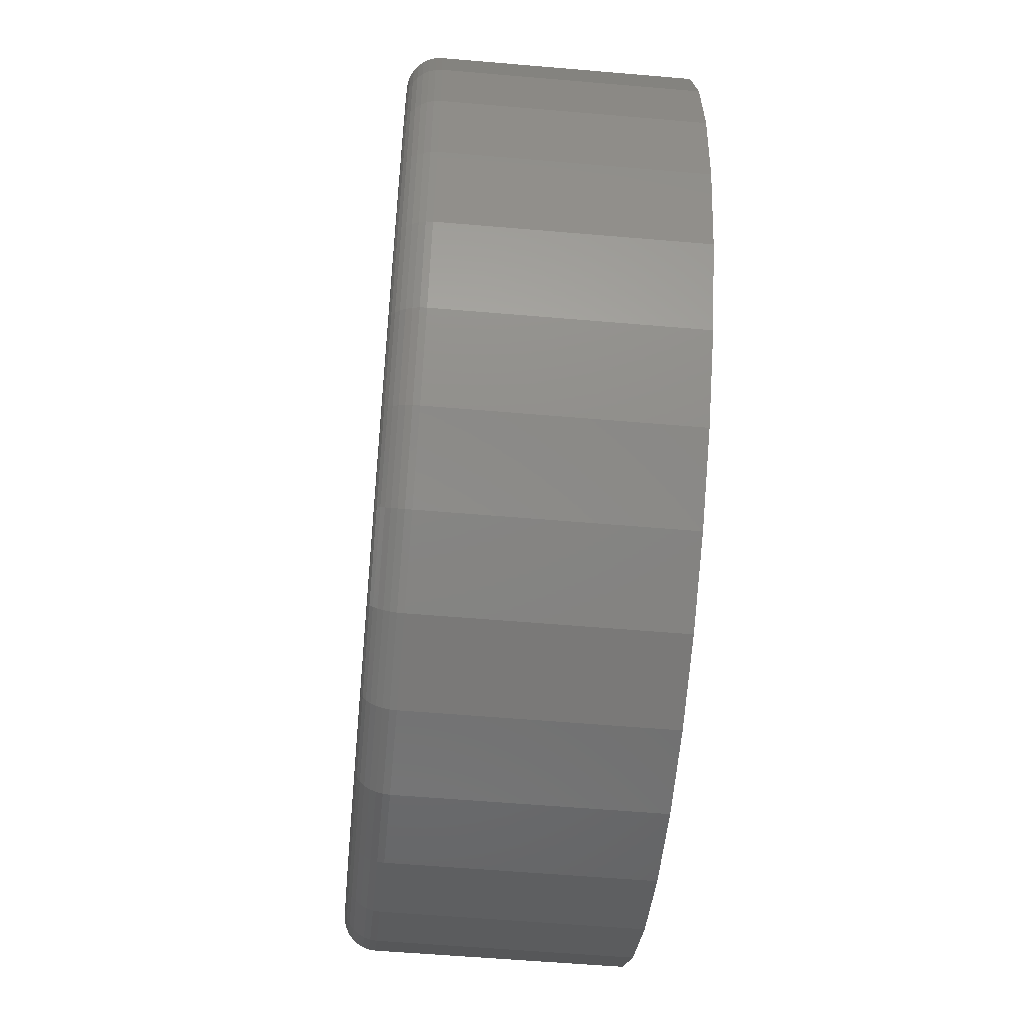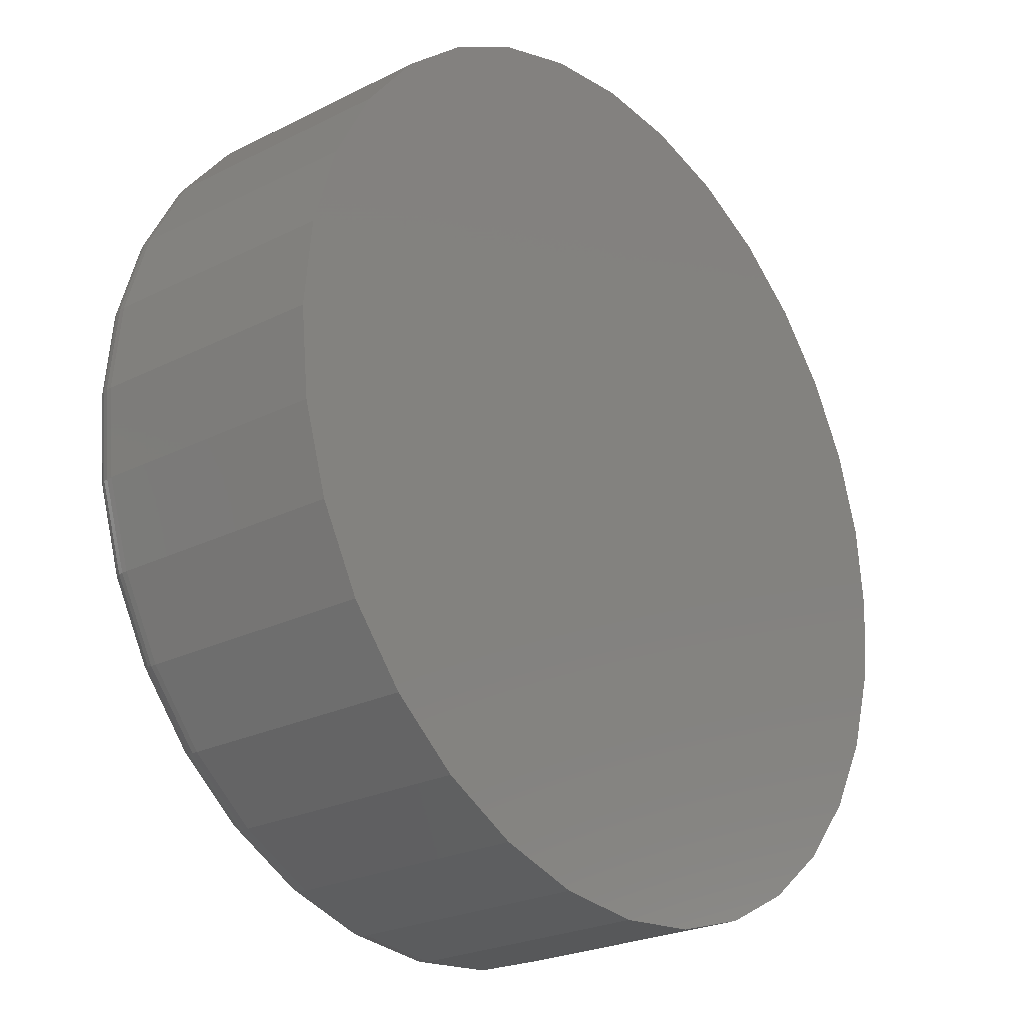
<metadata>
{"format":"stl","ext":"stl","renderer":"f3d","projection":"perspective","resolution":1024,"background":"white","views":[{"elev":-55.6,"azim":-95.2,"up":"+Z"},{"elev":-24.3,"azim":-50.3,"up":"+Z"}]}
</metadata>
<code>
# stl→obj: 320 verts, 636 faces
v 0.007895 8.414e-17 0.7032
v 0.1451 9.937e-17 0.6897
v -0.1293 6.891e-17 0.6897
v 0.007895 8.414e-17 -0.7032
v -0.1293 6.891e-17 -0.6897
v 0.1451 9.937e-17 -0.6897
v -0.2612 5.427e-17 -0.6497
v 0.277 1.14e-16 -0.6497
v -0.3828 4.077e-17 -0.5847
v 0.3986 1.275e-16 -0.5847
v -0.4893 2.894e-17 -0.4972
v 0.5051 1.393e-16 -0.4972
v -0.5768 1.923e-17 -0.3907
v 0.5926 1.491e-16 -0.3907
v -0.6418 1.201e-17 -0.2691
v 0.6576 1.563e-16 -0.2691
v -0.6818 7.572e-18 -0.1372
v 0.6976 1.607e-16 -0.1372
v -0.6953 6.072e-18 6.33e-17
v 0.7111 1.622e-16 -9.057e-16
v -0.6818 7.572e-18 0.1372
v 0.6976 1.607e-16 0.1372
v -0.6418 1.201e-17 0.2691
v 0.6576 1.563e-16 0.2691
v -0.5768 1.923e-17 0.3907
v 0.5926 1.491e-16 0.3907
v -0.4893 2.894e-17 0.4972
v 0.5051 1.393e-16 0.4972
v -0.3828 4.077e-17 0.5847
v 0.3986 1.275e-16 0.5847
v -0.2612 5.427e-17 0.6497
v 0.277 1.14e-16 0.6497
v 0.7658 -0.05469 -9.516e-16
v 0.7658 -0.4688 -9.282e-17
v 0.7512 -0.05469 -0.1479
v 0.7512 -0.4688 -0.1479
v 0.7081 -0.05469 -0.29
v 0.7081 -0.4688 -0.29
v 0.6381 -0.05469 -0.4211
v 0.6381 -0.4688 -0.4211
v 0.5438 -0.05469 -0.5359
v 0.5438 -0.4688 -0.5359
v 0.429 -0.05469 -0.6302
v 0.429 -0.4688 -0.6302
v 0.2979 -0.05469 -0.7002
v 0.2979 -0.4688 -0.7002
v 0.1558 -0.05469 -0.7433
v 0.1558 -0.4688 -0.7433
v 0.007895 -0.05469 -0.7579
v 0.007895 -0.4688 -0.7579
v -0.14 -0.05469 -0.7433
v -0.14 -0.4688 -0.7433
v -0.2821 -0.05469 -0.7002
v -0.2821 -0.4688 -0.7002
v -0.4132 -0.05469 -0.6302
v -0.4132 -0.4688 -0.6302
v -0.528 -0.05469 -0.5359
v -0.528 -0.4688 -0.5359
v -0.6223 -0.05469 -0.4211
v -0.6223 -0.4688 -0.4211
v -0.6923 -0.05469 -0.29
v -0.6923 -0.4688 -0.29
v -0.7354 -0.05469 -0.1479
v -0.7354 -0.4688 -0.1479
v -0.75 -0.05469 9.281e-17
v -0.75 -0.4688 9.281e-17
v -0.7354 -0.05469 0.1479
v -0.7354 -0.4688 0.1479
v -0.6923 -0.05469 0.29
v -0.6923 -0.4688 0.29
v -0.6223 -0.05469 0.4211
v -0.6223 -0.4688 0.4211
v -0.528 -0.05469 0.5359
v -0.528 -0.4688 0.5359
v -0.4132 -0.05469 0.6302
v -0.4132 -0.4688 0.6302
v -0.2821 -0.05469 0.7002
v -0.2821 -0.4688 0.7002
v -0.14 -0.05469 0.7433
v -0.14 -0.4688 0.7433
v 0.007895 -0.05469 0.7579
v 0.007895 -0.4688 0.7579
v 0.1558 -0.05469 0.7433
v 0.1558 -0.4688 0.7433
v 0.2979 -0.05469 0.7002
v 0.2979 -0.4688 0.7002
v 0.429 -0.05469 0.6302
v 0.429 -0.4688 0.6302
v 0.5438 -0.05469 0.5359
v 0.5438 -0.4688 0.5359
v 0.6381 -0.05469 0.4211
v 0.6381 -0.4688 0.4211
v 0.7081 -0.05469 0.29
v 0.7081 -0.4688 0.29
v 0.7512 -0.05469 0.1479
v 0.7512 -0.4688 0.1479
v -0.7489 -0.04402 1.665e-16
v -0.7344 -0.04402 0.1477
v -0.7458 -0.03376 2.22e-16
v -0.7314 -0.03376 0.147
v -0.7408 -0.0243 1.109e-16
v -0.7264 -0.0243 0.1461
v -0.734 -0.01602 1.109e-16
v -0.7197 -0.01602 0.1447
v -0.7257 -0.009217 1.109e-16
v -0.7116 -0.009217 0.1431
v -0.7162 -0.004163 1.109e-16
v -0.7023 -0.004163 0.1413
v -0.706 -0.001051 1.109e-16
v -0.6923 -0.001051 0.1393
v 0.7502 -0.04402 0.1477
v 0.7647 -0.04402 -1.776e-15
v 0.7471 -0.03376 0.147
v 0.7616 -0.03376 -1.721e-15
v 0.7422 -0.0243 0.1461
v 0.7566 -0.0243 -1.721e-15
v 0.7355 -0.01602 0.1447
v 0.7498 -0.01602 -1.721e-15
v 0.7274 -0.009217 0.1431
v 0.7415 -0.009217 -1.665e-15
v 0.7181 -0.004163 0.1413
v 0.732 -0.004163 -1.721e-15
v 0.7081 -0.001051 0.1393
v 0.7218 -0.001051 -1.61e-15
v 0.7071 -0.04402 0.2896
v 0.7043 -0.03376 0.2884
v 0.6996 -0.0243 0.2865
v 0.6933 -0.01602 0.2839
v 0.6856 -0.009217 0.2807
v 0.6769 -0.004163 0.2771
v 0.6674 -0.001051 0.2732
v 0.6372 -0.04402 0.4205
v 0.6346 -0.03376 0.4188
v 0.6304 -0.0243 0.4159
v 0.6247 -0.01602 0.4122
v 0.6179 -0.009217 0.4076
v 0.61 -0.004163 0.4023
v 0.6015 -0.001051 0.3966
v 0.5431 -0.04402 0.5352
v 0.5409 -0.03376 0.533
v 0.5373 -0.0243 0.5294
v 0.5325 -0.01602 0.5246
v 0.5266 -0.009217 0.5187
v 0.5199 -0.004163 0.512
v 0.5127 -0.001051 0.5048
v 0.4284 -0.04402 0.6293
v 0.4266 -0.03376 0.6267
v 0.4238 -0.0243 0.6225
v 0.4201 -0.01602 0.6168
v 0.4155 -0.009217 0.61
v 0.4102 -0.004163 0.6021
v 0.4045 -0.001051 0.5936
v 0.2975 -0.04402 0.6992
v 0.2963 -0.03376 0.6964
v 0.2944 -0.0243 0.6917
v 0.2918 -0.01602 0.6854
v 0.2886 -0.009217 0.6777
v 0.285 -0.004163 0.669
v 0.2811 -0.001051 0.6595
v 0.1555 -0.04402 0.7423
v 0.1549 -0.03376 0.7392
v 0.154 -0.0243 0.7343
v 0.1526 -0.01602 0.7276
v 0.151 -0.009217 0.7195
v 0.1492 -0.004163 0.7102
v 0.1472 -0.001051 0.7002
v 0.007895 -0.04402 0.7568
v 0.007895 -0.03376 0.7537
v 0.007895 -0.0243 0.7487
v 0.007895 -0.01602 0.7419
v 0.007895 -0.009217 0.7336
v 0.007895 -0.004163 0.7241
v 0.007895 -0.001051 0.7139
v -0.1398 -0.04402 0.7423
v -0.1392 -0.03376 0.7392
v -0.1382 -0.0243 0.7343
v -0.1368 -0.01602 0.7276
v -0.1352 -0.009217 0.7195
v -0.1334 -0.004163 0.7102
v -0.1314 -0.001051 0.7002
v -0.2817 -0.04402 0.6992
v -0.2805 -0.03376 0.6964
v -0.2786 -0.0243 0.6917
v -0.276 -0.01602 0.6854
v -0.2728 -0.009217 0.6777
v -0.2692 -0.004163 0.669
v -0.2653 -0.001051 0.6595
v -0.4126 -0.04402 0.6293
v -0.4109 -0.03376 0.6267
v -0.408 -0.0243 0.6225
v -0.4043 -0.01602 0.6168
v -0.3997 -0.009217 0.61
v -0.3944 -0.004163 0.6021
v -0.3887 -0.001051 0.5936
v -0.5273 -0.04402 0.5352
v -0.5251 -0.03376 0.533
v -0.5215 -0.0243 0.5294
v -0.5167 -0.01602 0.5246
v -0.5108 -0.009217 0.5187
v -0.5041 -0.004163 0.512
v -0.4969 -0.001051 0.5048
v -0.6214 -0.04402 0.4205
v -0.6188 -0.03376 0.4188
v -0.6146 -0.0243 0.4159
v -0.609 -0.01602 0.4122
v -0.6021 -0.009217 0.4076
v -0.5942 -0.004163 0.4023
v -0.5857 -0.001051 0.3966
v -0.6913 -0.04402 0.2896
v -0.6885 -0.03376 0.2884
v -0.6838 -0.0243 0.2865
v -0.6775 -0.01602 0.2839
v -0.6699 -0.009217 0.2807
v -0.6611 -0.004163 0.2771
v -0.6516 -0.001051 0.2732
v 0.7502 -0.04402 -0.1477
v 0.7471 -0.03376 -0.147
v 0.7422 -0.0243 -0.1461
v 0.7355 -0.01602 -0.1447
v 0.7274 -0.009217 -0.1431
v 0.7181 -0.004163 -0.1413
v 0.7081 -0.001051 -0.1393
v -0.7344 -0.04402 -0.1477
v -0.7314 -0.03376 -0.147
v -0.7264 -0.0243 -0.1461
v -0.7197 -0.01602 -0.1447
v -0.7116 -0.009217 -0.1431
v -0.7023 -0.004163 -0.1413
v -0.6923 -0.001051 -0.1393
v -0.6913 -0.04402 -0.2896
v -0.6885 -0.03376 -0.2884
v -0.6838 -0.0243 -0.2865
v -0.6775 -0.01602 -0.2839
v -0.6699 -0.009217 -0.2807
v -0.6611 -0.004163 -0.2771
v -0.6516 -0.001051 -0.2732
v -0.6214 -0.04402 -0.4205
v -0.6188 -0.03376 -0.4188
v -0.6146 -0.0243 -0.4159
v -0.609 -0.01602 -0.4122
v -0.6021 -0.009217 -0.4076
v -0.5942 -0.004163 -0.4023
v -0.5857 -0.001051 -0.3966
v -0.5273 -0.04402 -0.5352
v -0.5251 -0.03376 -0.533
v -0.5215 -0.0243 -0.5294
v -0.5167 -0.01602 -0.5246
v -0.5108 -0.009217 -0.5187
v -0.5041 -0.004163 -0.512
v -0.4969 -0.001051 -0.5048
v -0.4126 -0.04402 -0.6293
v -0.4109 -0.03376 -0.6267
v -0.408 -0.0243 -0.6225
v -0.4043 -0.01602 -0.6168
v -0.3997 -0.009217 -0.61
v -0.3944 -0.004163 -0.6021
v -0.3887 -0.001051 -0.5936
v -0.2817 -0.04402 -0.6992
v -0.2805 -0.03376 -0.6964
v -0.2786 -0.0243 -0.6917
v -0.276 -0.01602 -0.6854
v -0.2728 -0.009217 -0.6777
v -0.2692 -0.004163 -0.669
v -0.2653 -0.001051 -0.6595
v -0.1398 -0.04402 -0.7423
v -0.1392 -0.03376 -0.7392
v -0.1382 -0.0243 -0.7343
v -0.1368 -0.01602 -0.7276
v -0.1352 -0.009217 -0.7195
v -0.1334 -0.004163 -0.7102
v -0.1314 -0.001051 -0.7002
v 0.007895 -0.04402 -0.7568
v 0.007895 -0.03376 -0.7537
v 0.007895 -0.0243 -0.7487
v 0.007895 -0.01602 -0.7419
v 0.007895 -0.009217 -0.7336
v 0.007895 -0.004163 -0.7241
v 0.007895 -0.001051 -0.7139
v 0.1555 -0.04402 -0.7423
v 0.1549 -0.03376 -0.7392
v 0.154 -0.0243 -0.7343
v 0.1526 -0.01602 -0.7276
v 0.151 -0.009217 -0.7195
v 0.1492 -0.004163 -0.7102
v 0.1472 -0.001051 -0.7002
v 0.2975 -0.04402 -0.6992
v 0.2963 -0.03376 -0.6964
v 0.2944 -0.0243 -0.6917
v 0.2918 -0.01602 -0.6854
v 0.2886 -0.009217 -0.6777
v 0.285 -0.004163 -0.669
v 0.2811 -0.001051 -0.6595
v 0.4284 -0.04402 -0.6293
v 0.4266 -0.03376 -0.6267
v 0.4238 -0.0243 -0.6225
v 0.4201 -0.01602 -0.6168
v 0.4155 -0.009217 -0.61
v 0.4102 -0.004163 -0.6021
v 0.4045 -0.001051 -0.5936
v 0.5431 -0.04402 -0.5352
v 0.5409 -0.03376 -0.533
v 0.5373 -0.0243 -0.5294
v 0.5325 -0.01602 -0.5246
v 0.5266 -0.009217 -0.5187
v 0.5199 -0.004163 -0.512
v 0.5127 -0.001051 -0.5048
v 0.6372 -0.04402 -0.4205
v 0.6346 -0.03376 -0.4188
v 0.6304 -0.0243 -0.4159
v 0.6247 -0.01602 -0.4122
v 0.6179 -0.009217 -0.4076
v 0.61 -0.004163 -0.4023
v 0.6015 -0.001051 -0.3966
v 0.7071 -0.04402 -0.2896
v 0.7043 -0.03376 -0.2884
v 0.6996 -0.0243 -0.2865
v 0.6933 -0.01602 -0.2839
v 0.6856 -0.009217 -0.2807
v 0.6769 -0.004163 -0.2771
v 0.6674 -0.001051 -0.2732
f 1 2 3
f 4 5 6
f 6 5 7
f 6 7 8
f 8 7 9
f 8 9 10
f 10 9 11
f 10 11 12
f 12 11 13
f 12 13 14
f 14 13 15
f 14 15 16
f 16 15 17
f 16 17 18
f 18 17 19
f 18 19 20
f 20 19 21
f 20 21 22
f 22 21 23
f 22 23 24
f 24 23 25
f 24 25 26
f 26 25 27
f 26 27 28
f 28 27 29
f 28 29 30
f 30 29 31
f 30 31 32
f 32 31 3
f 32 3 2
f 33 34 35
f 35 34 36
f 35 36 37
f 37 36 38
f 37 38 39
f 39 38 40
f 39 40 41
f 41 40 42
f 41 42 43
f 43 42 44
f 43 44 45
f 45 44 46
f 45 46 47
f 47 46 48
f 47 48 49
f 49 48 50
f 49 50 51
f 51 50 52
f 51 52 53
f 53 52 54
f 53 54 55
f 55 54 56
f 55 56 57
f 57 56 58
f 57 58 59
f 59 58 60
f 59 60 61
f 61 60 62
f 61 62 63
f 63 62 64
f 63 64 65
f 65 64 66
f 65 66 67
f 67 66 68
f 67 68 69
f 69 68 70
f 69 70 71
f 71 70 72
f 71 72 73
f 73 72 74
f 73 74 75
f 75 74 76
f 75 76 77
f 77 76 78
f 77 78 79
f 79 78 80
f 79 80 81
f 81 80 82
f 81 82 83
f 83 82 84
f 83 84 85
f 85 84 86
f 85 86 87
f 87 86 88
f 87 88 89
f 89 88 90
f 89 90 91
f 91 90 92
f 91 92 93
f 93 92 94
f 93 94 95
f 95 94 96
f 95 96 33
f 33 96 34
f 65 67 97
f 97 67 98
f 97 98 99
f 99 98 100
f 99 100 101
f 101 100 102
f 101 102 103
f 103 102 104
f 103 104 105
f 105 104 106
f 105 106 107
f 107 106 108
f 107 108 109
f 109 108 110
f 109 110 19
f 19 110 21
f 95 33 111
f 111 33 112
f 111 112 113
f 113 112 114
f 113 114 115
f 115 114 116
f 115 116 117
f 117 116 118
f 117 118 119
f 119 118 120
f 119 120 121
f 121 120 122
f 121 122 123
f 123 122 124
f 123 124 22
f 22 124 20
f 93 95 125
f 125 95 111
f 125 111 126
f 126 111 113
f 126 113 127
f 127 113 115
f 127 115 128
f 128 115 117
f 128 117 129
f 129 117 119
f 129 119 130
f 130 119 121
f 130 121 131
f 131 121 123
f 131 123 24
f 24 123 22
f 91 93 132
f 132 93 125
f 132 125 133
f 133 125 126
f 133 126 134
f 134 126 127
f 134 127 135
f 135 127 128
f 135 128 136
f 136 128 129
f 136 129 137
f 137 129 130
f 137 130 138
f 138 130 131
f 138 131 26
f 26 131 24
f 89 91 139
f 139 91 132
f 139 132 140
f 140 132 133
f 140 133 141
f 141 133 134
f 141 134 142
f 142 134 135
f 142 135 143
f 143 135 136
f 143 136 144
f 144 136 137
f 144 137 145
f 145 137 138
f 145 138 28
f 28 138 26
f 87 89 146
f 146 89 139
f 146 139 147
f 147 139 140
f 147 140 148
f 148 140 141
f 148 141 149
f 149 141 142
f 149 142 150
f 150 142 143
f 150 143 151
f 151 143 144
f 151 144 152
f 152 144 145
f 152 145 30
f 30 145 28
f 85 87 153
f 153 87 146
f 153 146 154
f 154 146 147
f 154 147 155
f 155 147 148
f 155 148 156
f 156 148 149
f 156 149 157
f 157 149 150
f 157 150 158
f 158 150 151
f 158 151 159
f 159 151 152
f 159 152 32
f 32 152 30
f 83 85 160
f 160 85 153
f 160 153 161
f 161 153 154
f 161 154 162
f 162 154 155
f 162 155 163
f 163 155 156
f 163 156 164
f 164 156 157
f 164 157 165
f 165 157 158
f 165 158 166
f 166 158 159
f 166 159 2
f 2 159 32
f 81 83 167
f 167 83 160
f 167 160 168
f 168 160 161
f 168 161 169
f 169 161 162
f 169 162 170
f 170 162 163
f 170 163 171
f 171 163 164
f 171 164 172
f 172 164 165
f 172 165 173
f 173 165 166
f 173 166 1
f 1 166 2
f 79 81 174
f 174 81 167
f 174 167 175
f 175 167 168
f 175 168 176
f 176 168 169
f 176 169 177
f 177 169 170
f 177 170 178
f 178 170 171
f 178 171 179
f 179 171 172
f 179 172 180
f 180 172 173
f 180 173 3
f 3 173 1
f 77 79 181
f 181 79 174
f 181 174 182
f 182 174 175
f 182 175 183
f 183 175 176
f 183 176 184
f 184 176 177
f 184 177 185
f 185 177 178
f 185 178 186
f 186 178 179
f 186 179 187
f 187 179 180
f 187 180 31
f 31 180 3
f 75 77 188
f 188 77 181
f 188 181 189
f 189 181 182
f 189 182 190
f 190 182 183
f 190 183 191
f 191 183 184
f 191 184 192
f 192 184 185
f 192 185 193
f 193 185 186
f 193 186 194
f 194 186 187
f 194 187 29
f 29 187 31
f 73 75 195
f 195 75 188
f 195 188 196
f 196 188 189
f 196 189 197
f 197 189 190
f 197 190 198
f 198 190 191
f 198 191 199
f 199 191 192
f 199 192 200
f 200 192 193
f 200 193 201
f 201 193 194
f 201 194 27
f 27 194 29
f 71 73 202
f 202 73 195
f 202 195 203
f 203 195 196
f 203 196 204
f 204 196 197
f 204 197 205
f 205 197 198
f 205 198 206
f 206 198 199
f 206 199 207
f 207 199 200
f 207 200 208
f 208 200 201
f 208 201 25
f 25 201 27
f 69 71 209
f 209 71 202
f 209 202 210
f 210 202 203
f 210 203 211
f 211 203 204
f 211 204 212
f 212 204 205
f 212 205 213
f 213 205 206
f 213 206 214
f 214 206 207
f 214 207 215
f 215 207 208
f 215 208 23
f 23 208 25
f 67 69 98
f 98 69 209
f 98 209 100
f 100 209 210
f 100 210 102
f 102 210 211
f 102 211 104
f 104 211 212
f 104 212 106
f 106 212 213
f 106 213 108
f 108 213 214
f 108 214 110
f 110 214 215
f 110 215 21
f 21 215 23
f 33 35 112
f 112 35 216
f 112 216 114
f 114 216 217
f 114 217 116
f 116 217 218
f 116 218 118
f 118 218 219
f 118 219 120
f 120 219 220
f 120 220 122
f 122 220 221
f 122 221 124
f 124 221 222
f 124 222 20
f 20 222 18
f 63 65 223
f 223 65 97
f 223 97 224
f 224 97 99
f 224 99 225
f 225 99 101
f 225 101 226
f 226 101 103
f 226 103 227
f 227 103 105
f 227 105 228
f 228 105 107
f 228 107 229
f 229 107 109
f 229 109 17
f 17 109 19
f 61 63 230
f 230 63 223
f 230 223 231
f 231 223 224
f 231 224 232
f 232 224 225
f 232 225 233
f 233 225 226
f 233 226 234
f 234 226 227
f 234 227 235
f 235 227 228
f 235 228 236
f 236 228 229
f 236 229 15
f 15 229 17
f 59 61 237
f 237 61 230
f 237 230 238
f 238 230 231
f 238 231 239
f 239 231 232
f 239 232 240
f 240 232 233
f 240 233 241
f 241 233 234
f 241 234 242
f 242 234 235
f 242 235 243
f 243 235 236
f 243 236 13
f 13 236 15
f 57 59 244
f 244 59 237
f 244 237 245
f 245 237 238
f 245 238 246
f 246 238 239
f 246 239 247
f 247 239 240
f 247 240 248
f 248 240 241
f 248 241 249
f 249 241 242
f 249 242 250
f 250 242 243
f 250 243 11
f 11 243 13
f 55 57 251
f 251 57 244
f 251 244 252
f 252 244 245
f 252 245 253
f 253 245 246
f 253 246 254
f 254 246 247
f 254 247 255
f 255 247 248
f 255 248 256
f 256 248 249
f 256 249 257
f 257 249 250
f 257 250 9
f 9 250 11
f 53 55 258
f 258 55 251
f 258 251 259
f 259 251 252
f 259 252 260
f 260 252 253
f 260 253 261
f 261 253 254
f 261 254 262
f 262 254 255
f 262 255 263
f 263 255 256
f 263 256 264
f 264 256 257
f 264 257 7
f 7 257 9
f 51 53 265
f 265 53 258
f 265 258 266
f 266 258 259
f 266 259 267
f 267 259 260
f 267 260 268
f 268 260 261
f 268 261 269
f 269 261 262
f 269 262 270
f 270 262 263
f 270 263 271
f 271 263 264
f 271 264 5
f 5 264 7
f 49 51 272
f 272 51 265
f 272 265 273
f 273 265 266
f 273 266 274
f 274 266 267
f 274 267 275
f 275 267 268
f 275 268 276
f 276 268 269
f 276 269 277
f 277 269 270
f 277 270 278
f 278 270 271
f 278 271 4
f 4 271 5
f 47 49 279
f 279 49 272
f 279 272 280
f 280 272 273
f 280 273 281
f 281 273 274
f 281 274 282
f 282 274 275
f 282 275 283
f 283 275 276
f 283 276 284
f 284 276 277
f 284 277 285
f 285 277 278
f 285 278 6
f 6 278 4
f 45 47 286
f 286 47 279
f 286 279 287
f 287 279 280
f 287 280 288
f 288 280 281
f 288 281 289
f 289 281 282
f 289 282 290
f 290 282 283
f 290 283 291
f 291 283 284
f 291 284 292
f 292 284 285
f 292 285 8
f 8 285 6
f 43 45 293
f 293 45 286
f 293 286 294
f 294 286 287
f 294 287 295
f 295 287 288
f 295 288 296
f 296 288 289
f 296 289 297
f 297 289 290
f 297 290 298
f 298 290 291
f 298 291 299
f 299 291 292
f 299 292 10
f 10 292 8
f 41 43 300
f 300 43 293
f 300 293 301
f 301 293 294
f 301 294 302
f 302 294 295
f 302 295 303
f 303 295 296
f 303 296 304
f 304 296 297
f 304 297 305
f 305 297 298
f 305 298 306
f 306 298 299
f 306 299 12
f 12 299 10
f 39 41 307
f 307 41 300
f 307 300 308
f 308 300 301
f 308 301 309
f 309 301 302
f 309 302 310
f 310 302 303
f 310 303 311
f 311 303 304
f 311 304 312
f 312 304 305
f 312 305 313
f 313 305 306
f 313 306 14
f 14 306 12
f 37 39 314
f 314 39 307
f 314 307 315
f 315 307 308
f 315 308 316
f 316 308 309
f 316 309 317
f 317 309 310
f 317 310 318
f 318 310 311
f 318 311 319
f 319 311 312
f 319 312 320
f 320 312 313
f 320 313 16
f 16 313 14
f 35 37 216
f 216 37 314
f 216 314 217
f 217 314 315
f 217 315 218
f 218 315 316
f 218 316 219
f 219 316 317
f 219 317 220
f 220 317 318
f 220 318 221
f 221 318 319
f 221 319 222
f 222 319 320
f 222 320 18
f 18 320 16
f 80 84 82
f 84 80 86
f 86 80 78
f 86 78 88
f 88 78 76
f 88 76 90
f 90 76 74
f 90 74 92
f 92 74 72
f 92 72 94
f 94 72 70
f 94 70 96
f 96 70 68
f 96 68 34
f 34 68 66
f 34 66 36
f 36 66 64
f 36 64 38
f 38 64 62
f 38 62 40
f 40 62 60
f 40 60 42
f 42 60 58
f 42 58 44
f 44 58 56
f 44 56 46
f 46 56 54
f 46 54 48
f 48 54 52
f 48 52 50

</code>
